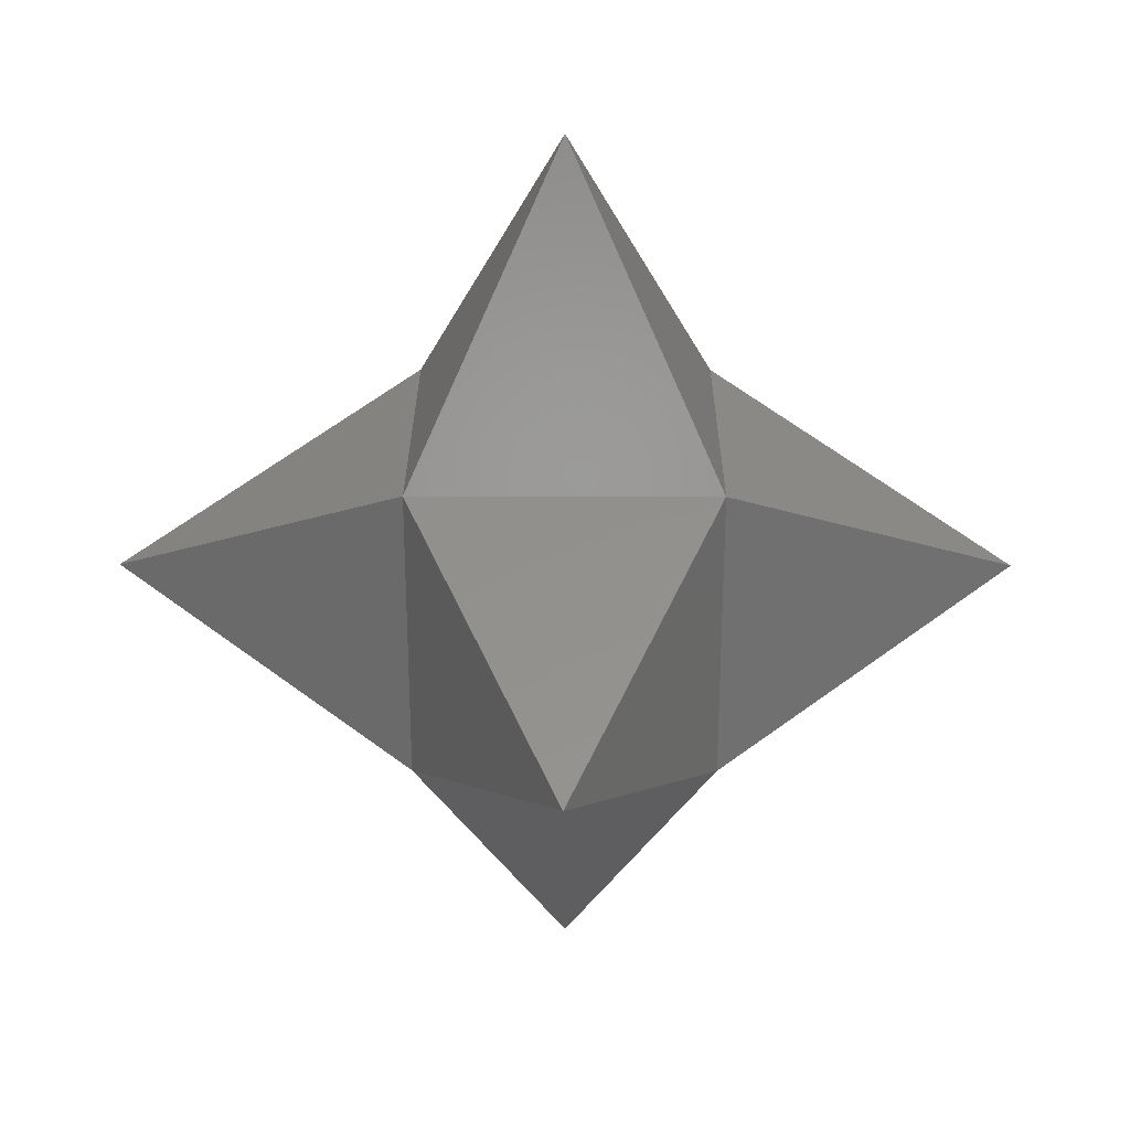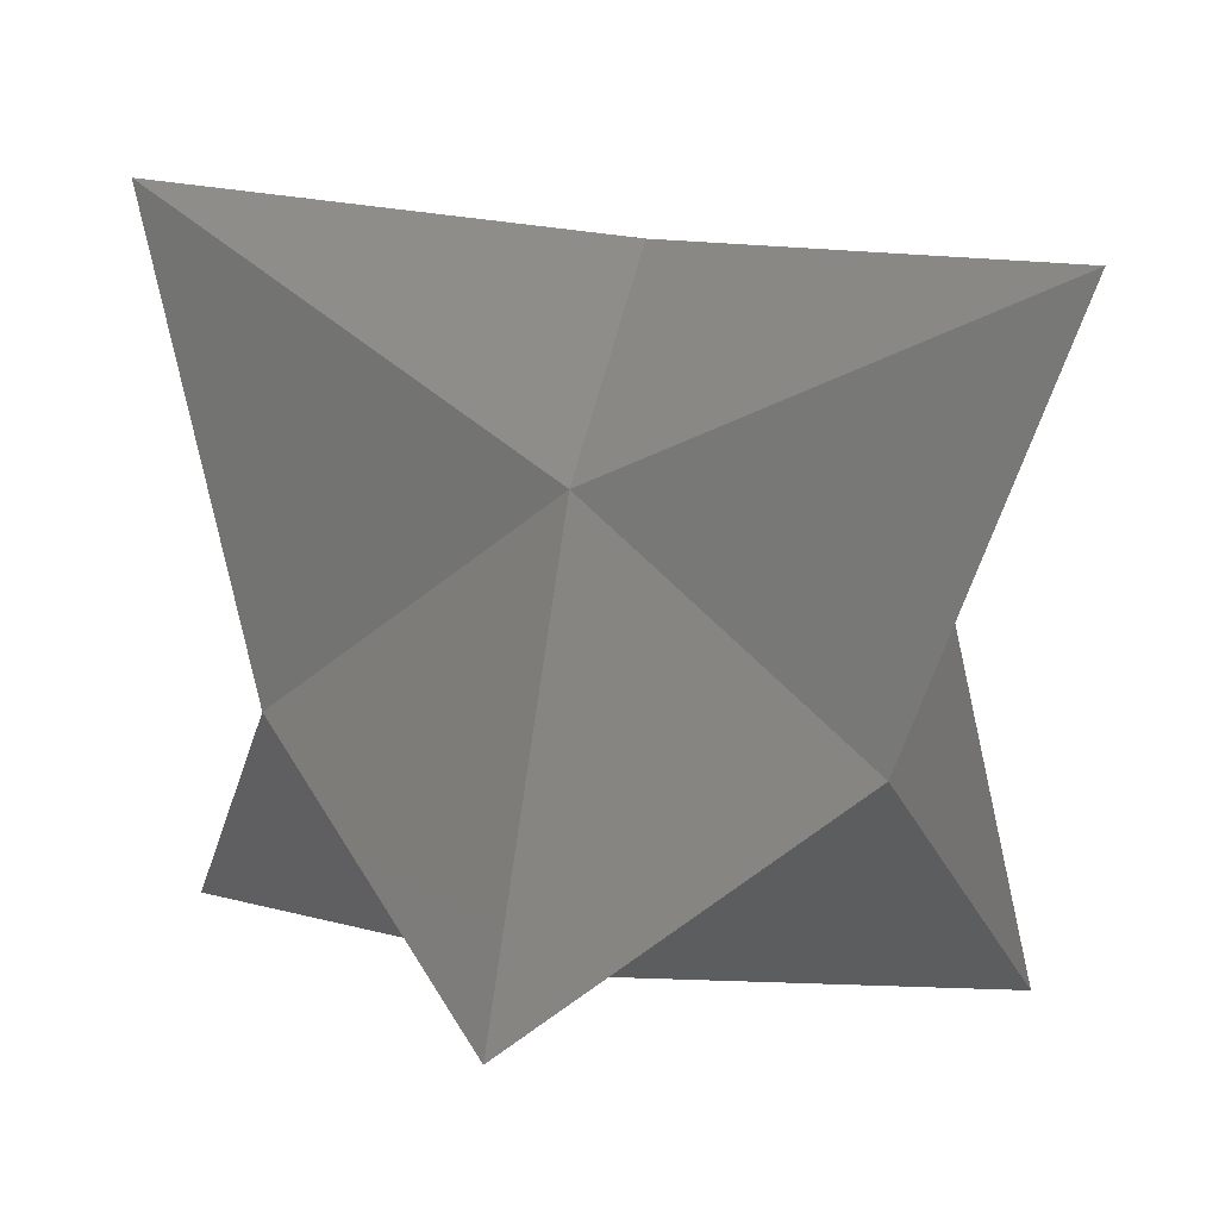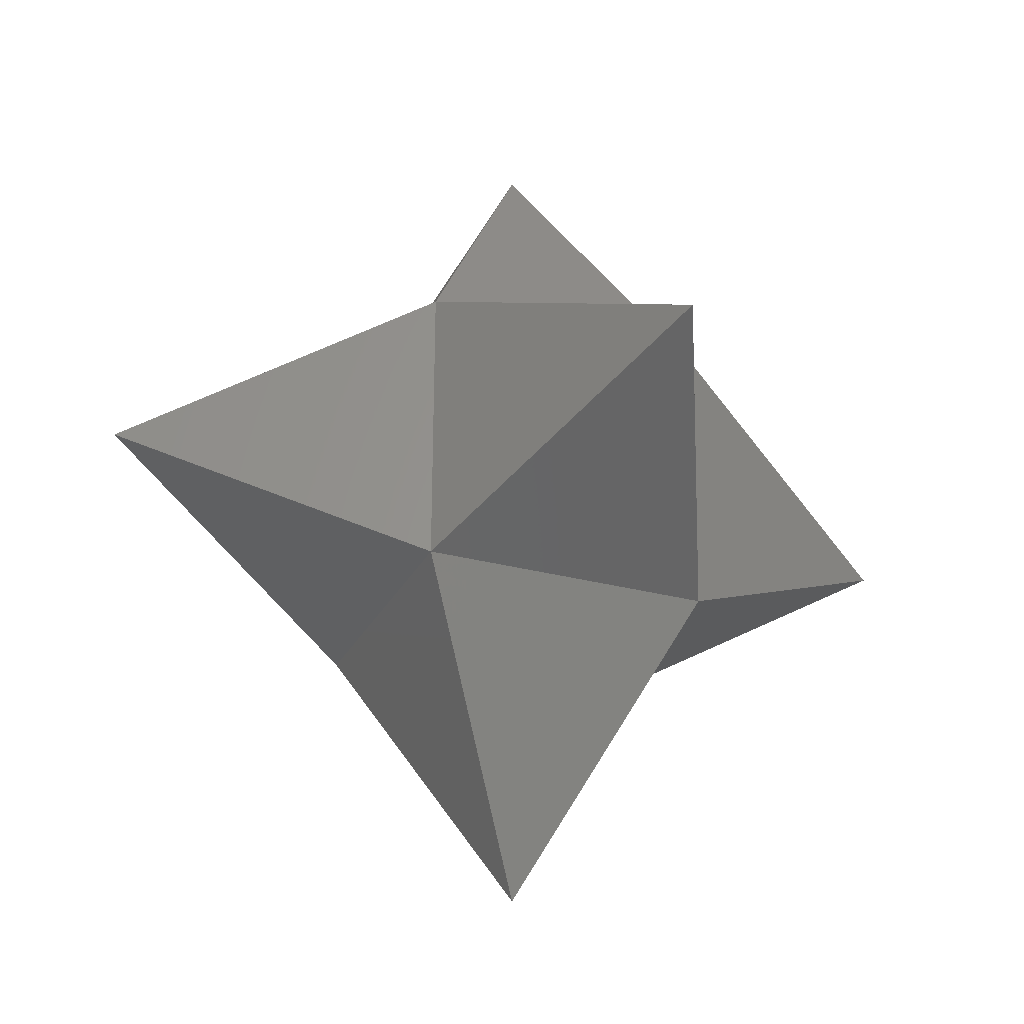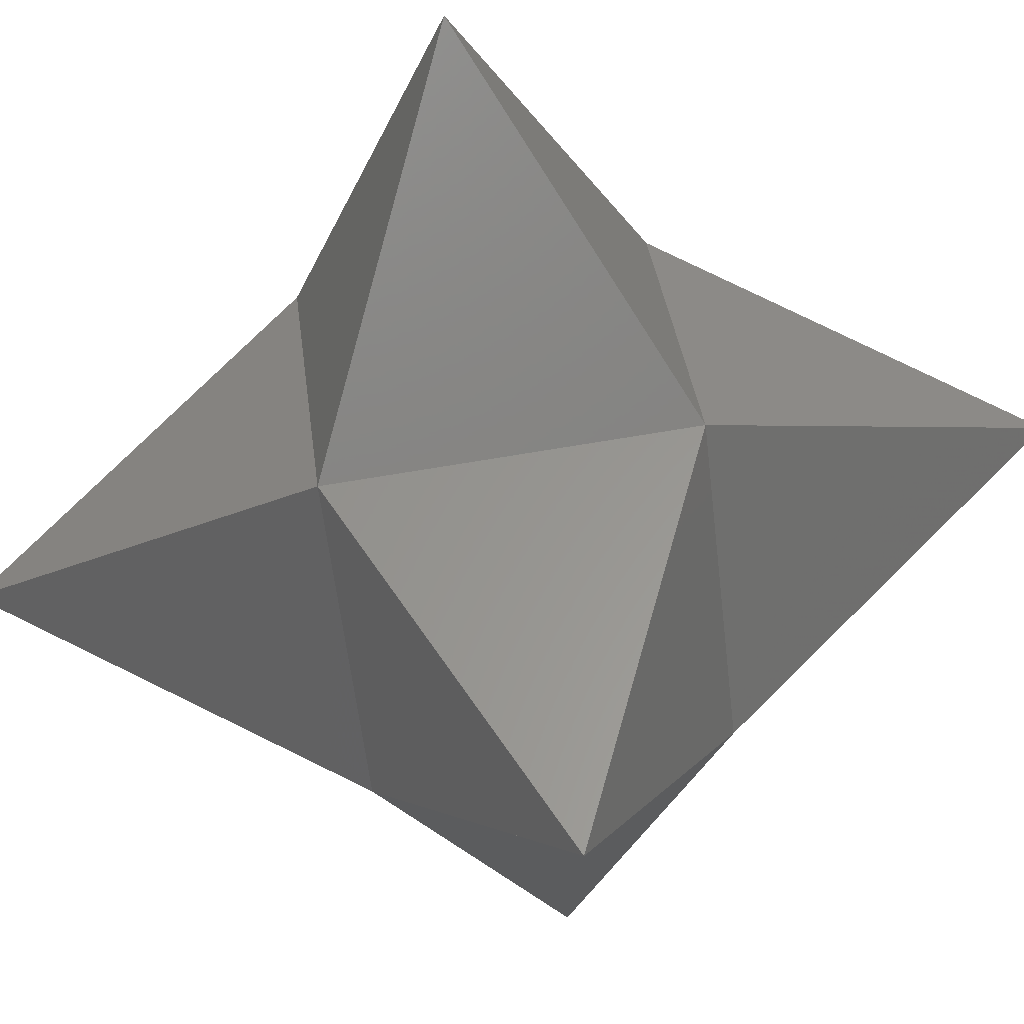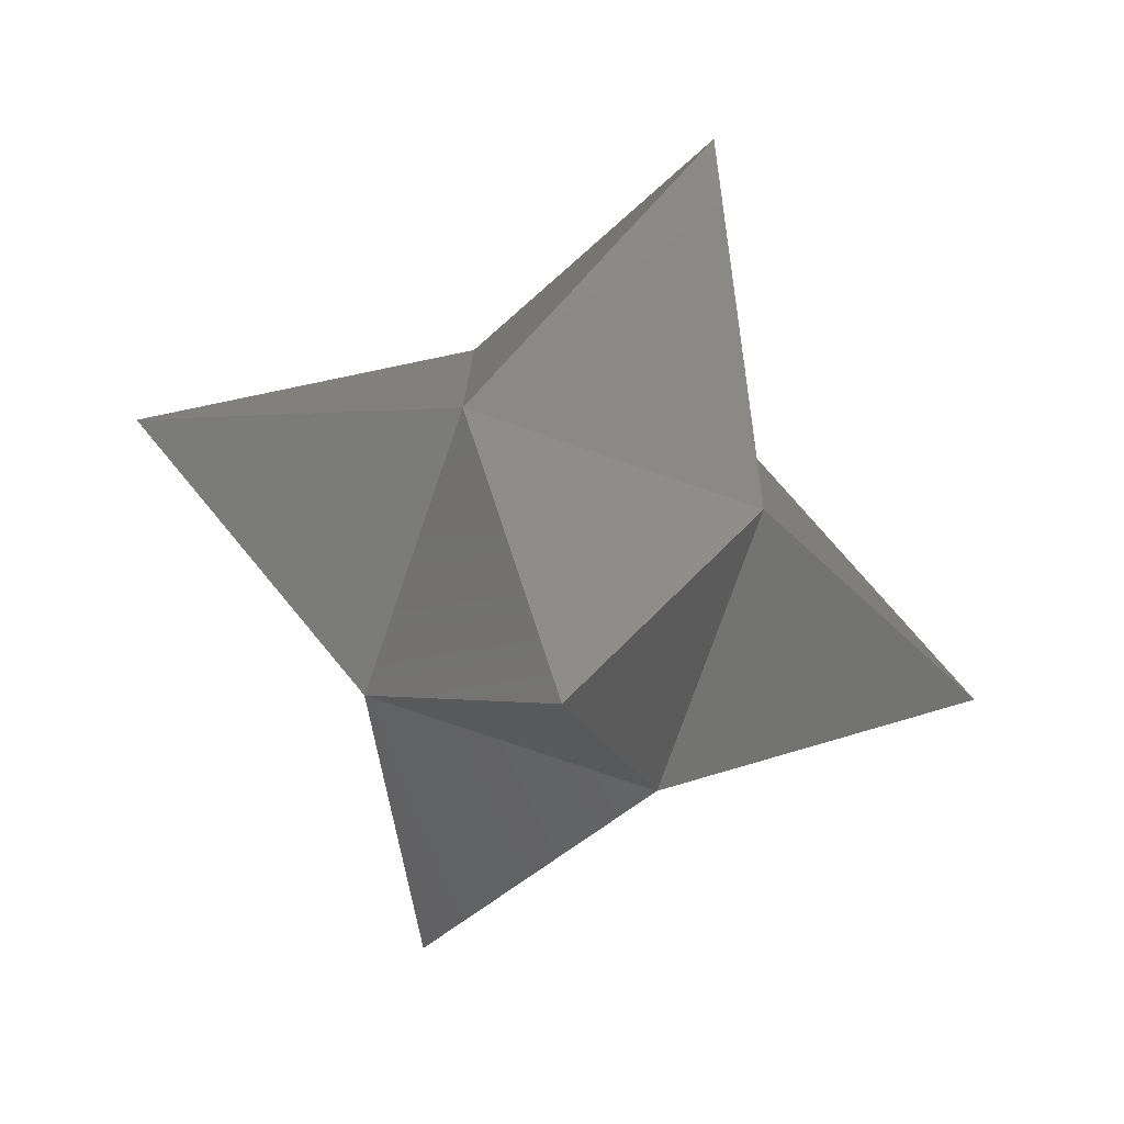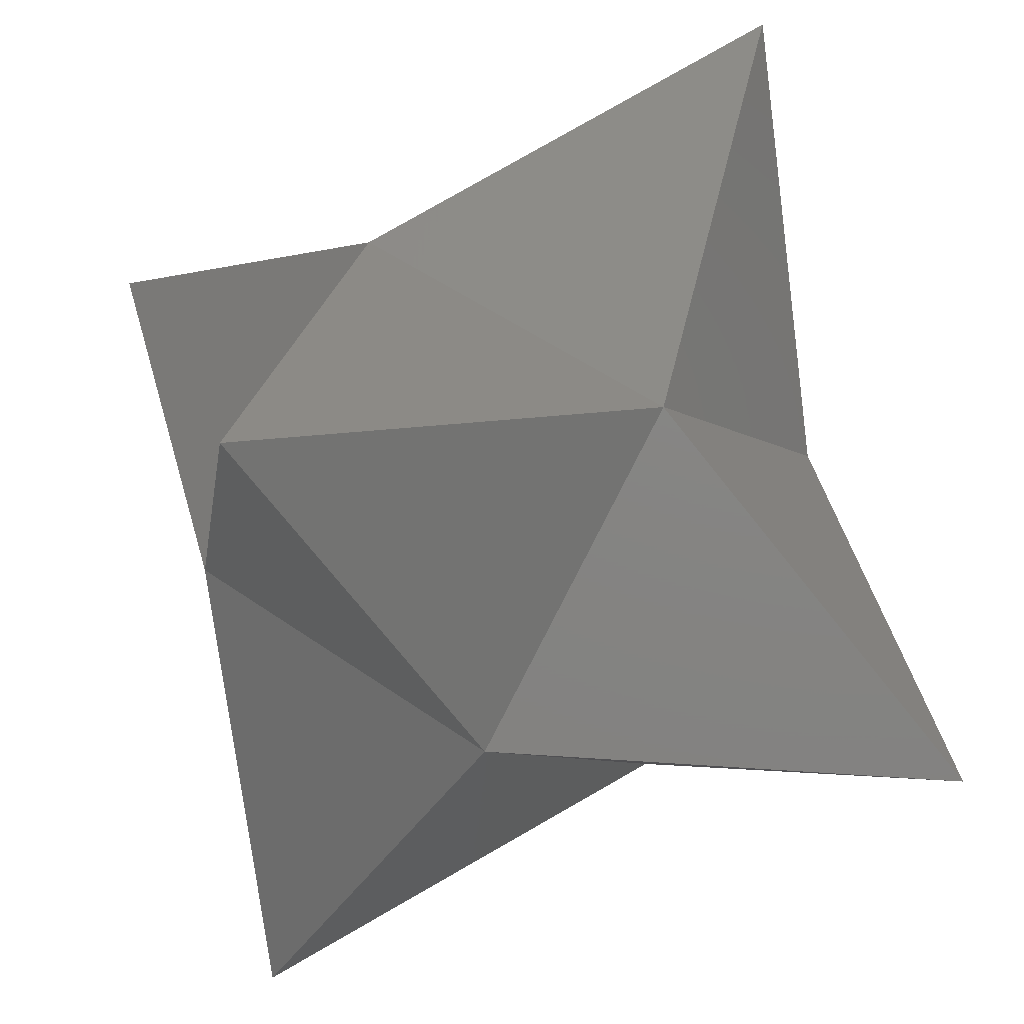
<metadata>
{"format":"stl","ext":"stl","renderer":"f3d","projection":"perspective","resolution":1024,"background":"white","views":[{"elev":27.6,"azim":-44.8,"up":"+Z"},{"elev":38.1,"azim":9.7,"up":"+Y"},{"elev":-28.2,"azim":-157.4,"up":"+Z"},{"elev":78.3,"azim":80.8,"up":"+Y"},{"elev":-74.7,"azim":115.9,"up":"+Z"},{"elev":45.6,"azim":-50.1,"up":"+Y"}]}
</metadata>
<code>
# stl→obj: 38 verts, 72 faces
v -0.2357 -0.2357 -0.8333
v 0 2.082e-17 -1.5
v -9.978e-17 -0.7071 -0.5
v -0.7071 5.884e-17 -0.5
v -0.2357 0.2357 -0.8333
v 7.341e-17 0.7071 -0.5
v 0.2357 0.2357 -0.8333
v 0.7071 -2.776e-17 -0.5
v 0.2357 -0.2357 -0.8333
v 0.2357 0.2357 0.8333
v 2.811e-18 2.776e-17 1.5
v 0.7071 -2.776e-17 0.5
v 7.341e-17 0.7071 0.5
v -0.2357 0.2357 0.8333
v -0.7071 5.884e-17 0.5
v -0.2357 -0.2357 0.8333
v -9.978e-17 -0.7071 0.5
v 0.2357 -0.2357 0.8333
v -0.5893 -0.5893 -0.3333
v -1.061 -1.061 0
v -0.3536 -0.825 0
v -0.5893 -0.5893 0.3333
v -0.825 -0.3536 0
v -0.5893 0.5893 -0.3333
v -1.061 1.061 0
v -0.825 0.3536 0
v -0.5893 0.5893 0.3333
v -0.3536 0.825 0
v 0.5893 0.5893 -0.3333
v 1.061 1.061 0
v 0.3536 0.825 0
v 0.5893 0.5893 0.3333
v 0.825 0.3536 0
v 0.5893 -0.5893 -0.3333
v 1.061 -1.061 0
v 0.825 -0.3536 0
v 0.5893 -0.5893 0.3333
v 0.3536 -0.825 0
f 1 2 3
f 1 3 4
f 1 4 2
f 5 2 4
f 5 4 6
f 5 6 2
f 7 2 6
f 7 6 8
f 7 8 2
f 9 2 8
f 9 8 3
f 9 3 2
f 10 11 12
f 10 12 13
f 10 13 11
f 14 11 13
f 14 13 15
f 14 15 11
f 16 11 15
f 16 15 17
f 16 17 11
f 18 11 17
f 18 17 12
f 18 12 11
f 19 20 4
f 19 4 3
f 19 3 20
f 21 20 3
f 21 3 17
f 21 17 20
f 22 20 17
f 22 17 15
f 22 15 20
f 23 20 15
f 23 15 4
f 23 4 20
f 24 25 6
f 24 6 4
f 24 4 25
f 26 25 4
f 26 4 15
f 26 15 25
f 27 25 15
f 27 15 13
f 27 13 25
f 28 25 13
f 28 13 6
f 28 6 25
f 29 30 8
f 29 8 6
f 29 6 30
f 31 30 6
f 31 6 13
f 31 13 30
f 32 30 13
f 32 13 12
f 32 12 30
f 33 30 12
f 33 12 8
f 33 8 30
f 34 35 3
f 34 3 8
f 34 8 35
f 36 35 8
f 36 8 12
f 36 12 35
f 37 35 12
f 37 12 17
f 37 17 35
f 38 35 17
f 38 17 3
f 38 3 35

</code>
